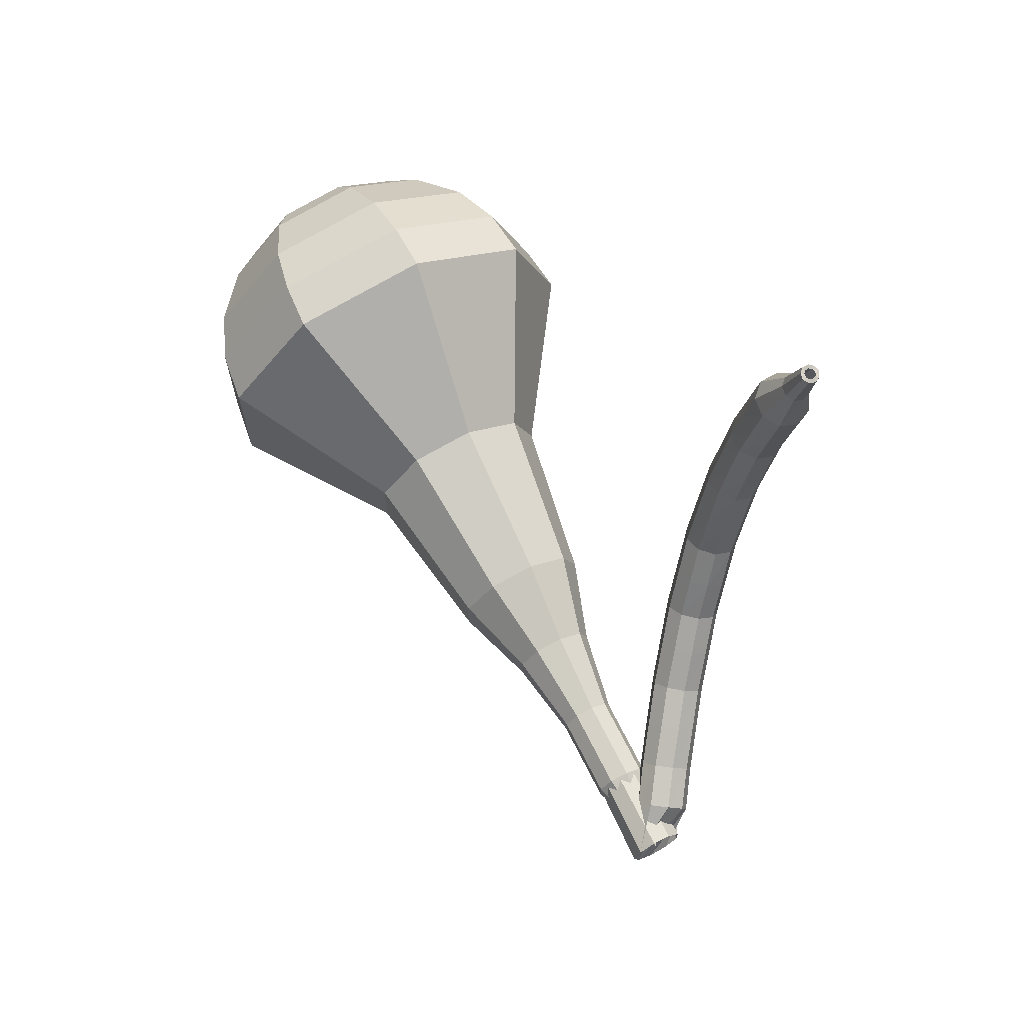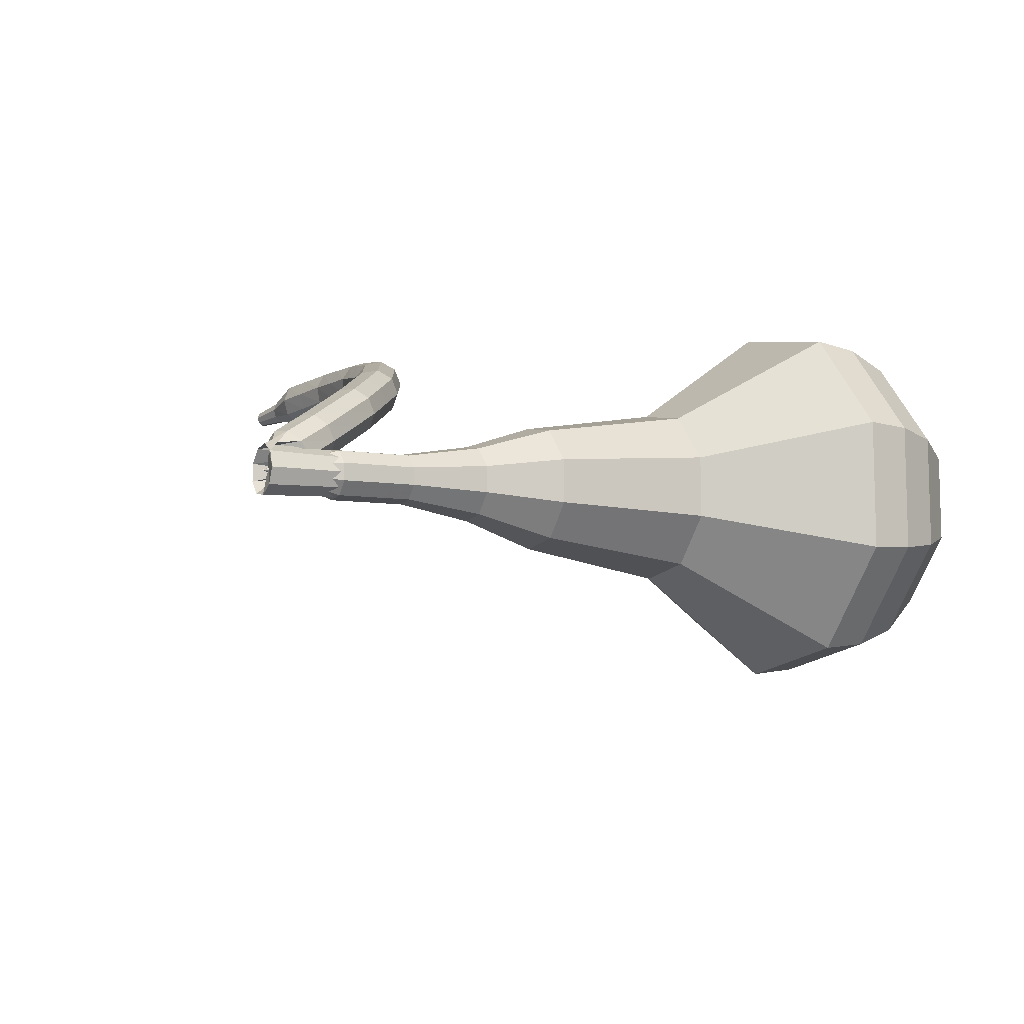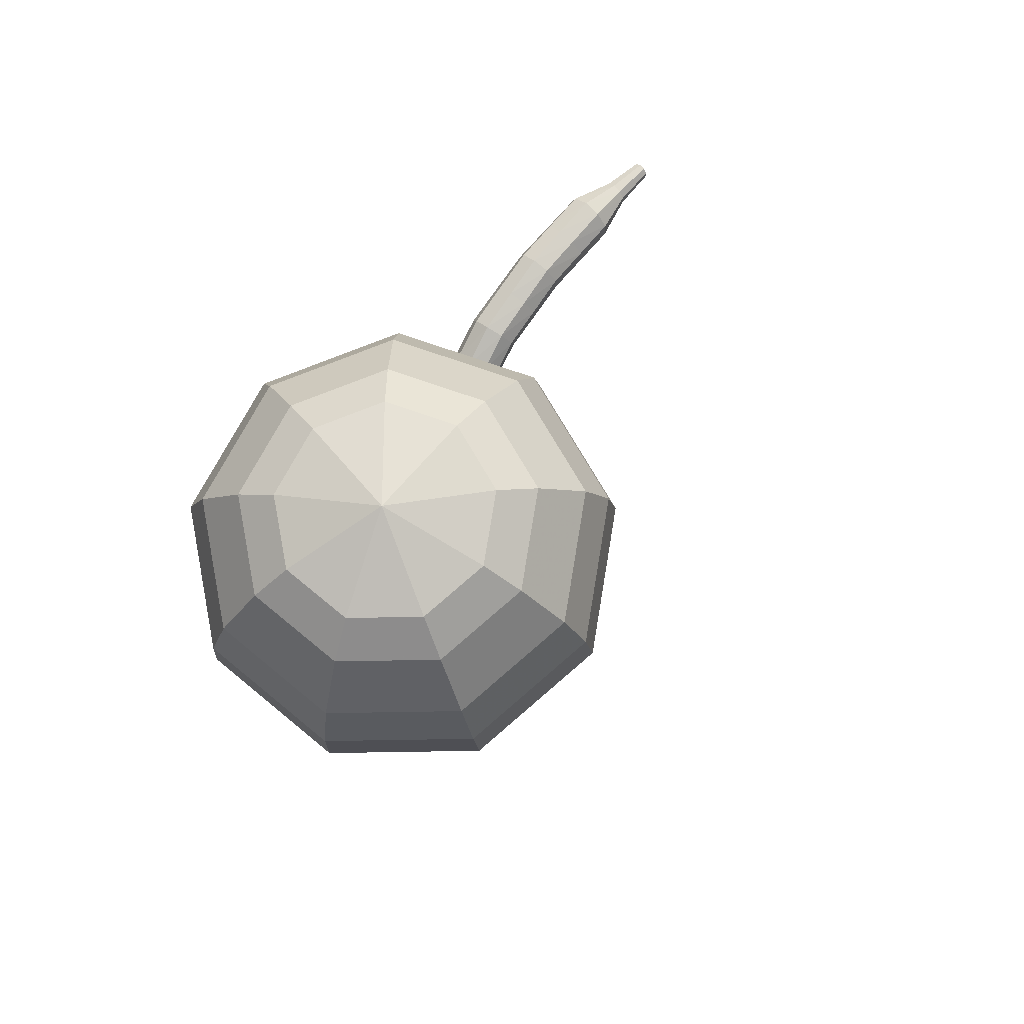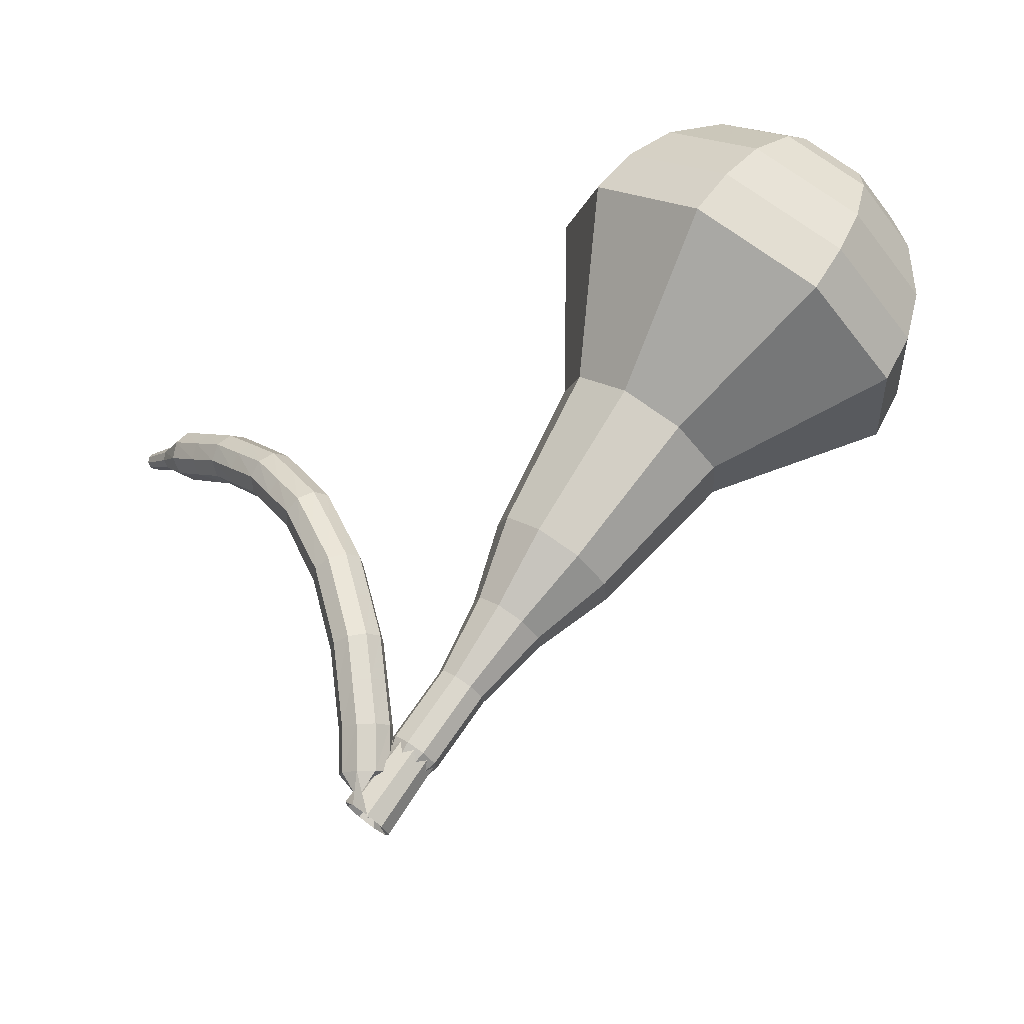
<metadata>
{"format":"obj","ext":"obj","renderer":"f3d","projection":"perspective","resolution":1024,"background":"white","views":[{"elev":2.8,"azim":-122.7,"up":"+Y"},{"elev":15.7,"azim":28.3,"up":"+Z"},{"elev":43.7,"azim":113.4,"up":"+Y"},{"elev":-24.3,"azim":26.7,"up":"+Y"}]}
</metadata>
<code>
g tube1
v 185.2 119.9 193
v 183.9 120 189.8
v 181.3 121.4 188.2
v 178.5 123.3 188.7
v 177 124.9 191.3
v 177.3 125.4 194.6
v 179.4 124.6 197.2
v 182.3 122.9 197.8
v 184.5 121 196.1
v 185.2 119.9 193
v 184.6 121.4 192.8
v 183.6 121.5 190.5
v 181.7 122.5 189.3
v 179.7 123.9 189.7
v 178.6 125.1 191.6
v 178.8 125.5 194
v 180.4 124.9 195.9
v 182.4 123.6 196.3
v 184.1 122.2 195.1
v 184.6 121.4 192.8
v 182.1 124.1 192.6
v 182.1 124.1 192.6
v 182.1 124.1 192.6
v 182.1 124.1 192.6
v 182.1 124.1 192.6
v 182.1 124.1 192.6
v 182.1 124.1 192.6
v 182.1 124.1 192.6
v 182.1 124.1 192.6
v 182.1 124.1 192.6
v 164.2 98.97 198.4
v 164.3 98.73 197.8
v 164.8 98.33 197.4
v 165.3 97.97 197.6
v 165.8 97.8 198.1
v 165.8 97.91 198.7
v 165.5 98.25 199.2
v 165 98.66 199.4
v 164.5 98.94 199
v 164.2 98.97 198.4
v 166.1 99.93 198.7
v 165.9 100.1 198.1
v 165.3 100.2 197.7
v 164.7 100.2 197.8
v 164.2 100.1 198.4
v 164.2 99.99 199
v 164.6 99.87 199.5
v 165.3 99.81 199.7
v 165.9 99.83 199.3
v 166.1 99.93 198.7
v 166.2 101.6 199
v 166 101.7 198.3
v 165.4 101.7 198
v 164.7 101.7 198.1
v 164.3 101.6 198.6
v 164.3 101.5 199.3
v 164.7 101.5 199.8
v 165.4 101.5 200
v 166 101.5 199.6
v 166.2 101.6 199
v 166.1 103.3 199.2
v 165.9 103.3 198.5
v 165.3 103.3 198.2
v 164.6 103.3 198.3
v 164.2 103.2 198.8
v 164.2 103.1 199.5
v 164.6 103.1 200
v 165.3 103.1 200.1
v 165.9 103.2 199.8
v 166.1 103.3 199.2
v 166 105 199.3
v 165.7 105 198.7
v 165.1 104.9 198.4
v 164.5 104.8 198.5
v 164 104.7 199
v 164.1 104.6 199.7
v 164.5 104.7 200.2
v 165.2 104.8 200.3
v 165.7 104.9 200
v 166 105 199.3
v 165.5 106.7 199.4
v 165.3 106.6 198.7
v 164.7 106.4 198.4
v 164 106.3 198.5
v 163.6 106.1 199
v 163.6 106.1 199.7
v 164.1 106.2 200.2
v 164.7 106.4 200.4
v 165.3 106.6 200
v 165.5 106.7 199.4
v 165 108.3 199.4
v 164.8 108.2 198.8
v 164.3 108 198.4
v 163.6 107.7 198.5
v 163.2 107.6 199.1
v 163.2 107.6 199.7
v 163.6 107.8 200.3
v 164.2 108 200.4
v 164.8 108.3 200
v 165 108.3 199.4
v 164.2 109.8 199.2
v 164 109.7 198.6
v 163.5 109.4 198.3
v 162.9 109 198.4
v 162.5 108.9 198.9
v 162.5 108.9 199.6
v 162.8 109.2 200.1
v 163.4 109.5 200.2
v 163.9 109.8 199.9
v 164.2 109.8 199.2
v 163.3 111.4 199.1
v 163.2 111.1 198.4
v 162.7 110.7 198.1
v 162.2 110.4 198.2
v 161.8 110.2 198.7
v 161.7 110.2 199.4
v 162 110.6 199.9
v 162.5 111 200.1
v 163.1 111.3 199.7
v 163.3 111.4 199.1
v 162.1 112.6 198.7
v 162 112.3 198.1
v 161.7 111.9 197.8
v 161.2 111.4 197.9
v 160.8 111.2 198.4
v 160.7 111.3 199.1
v 160.9 111.7 199.6
v 161.4 112.2 199.7
v 161.9 112.5 199.4
v 162.1 112.6 198.7
v 160.9 113.8 198.4
v 160.9 113.5 197.8
v 160.6 113 197.4
v 160.1 112.5 197.6
v 159.8 112.3 198.1
v 159.6 112.4 198.7
v 159.8 112.8 199.2
v 160.2 113.4 199.4
v 160.7 113.7 199
v 160.9 113.8 198.4
v 159.6 114.8 197.9
v 159.6 114.5 197.3
v 159.3 113.9 197
v 158.9 113.4 197.1
v 158.6 113.1 197.6
v 158.4 113.2 198.3
v 158.5 113.7 198.8
v 158.9 114.2 198.9
v 159.3 114.7 198.5
v 159.6 114.8 197.9
v 158.2 115.7 197.5
v 158.3 115.4 196.8
v 158.1 114.8 196.5
v 157.7 114.2 196.6
v 157.4 113.9 197.1
v 157.2 114 197.8
v 157.2 114.5 198.3
v 157.5 115.1 198.4
v 157.9 115.6 198.1
v 158.2 115.7 197.5
v 156.7 116.3 196.9
v 156.8 116 196.3
v 156.7 115.4 196
v 156.4 114.8 196.1
v 156 114.5 196.6
v 155.8 114.6 197.2
v 155.8 115.1 197.7
v 156.1 115.7 197.8
v 156.4 116.2 197.5
v 156.7 116.3 196.9
v 155.3 117 196.3
v 155.4 116.7 195.7
v 155.3 116.1 195.4
v 155 115.5 195.5
v 154.7 115.1 196
v 154.5 115.2 196.7
v 154.5 115.7 197.1
v 154.7 116.3 197.3
v 155 116.8 196.9
v 155.3 117 196.3
v 153.6 117 195.7
v 153.7 116.8 195.4
v 153.7 116.5 195.3
v 153.6 116.2 195.3
v 153.4 116 195.6
v 153.3 116 195.9
v 153.3 116.3 196.1
v 153.3 116.6 196.2
v 153.5 116.9 196
v 153.6 117 195.7
v 152.1 117.2 195.1
v 152.2 117.1 194.9
v 152.2 116.9 194.8
v 152.1 116.7 194.8
v 152 116.6 195
v 151.9 116.6 195.2
v 151.9 116.8 195.4
v 151.9 117 195.4
v 152 117.2 195.3
v 152.1 117.2 195.1
v 152.1 117.1 195.1
v 152.2 117 195
v 152.1 116.9 194.9
v 152.1 116.8 195
v 152 116.7 195.1
v 151.9 116.8 195.2
v 151.9 116.9 195.3
v 152 117 195.3
v 152.1 117.1 195.2
v 152.1 117.1 195.1
f 1 2 12
f 12 11 1
f 2 3 13
f 13 12 2
f 3 4 14
f 14 13 3
f 4 5 15
f 15 14 4
f 5 6 16
f 16 15 5
f 6 7 17
f 17 16 6
f 7 8 18
f 18 17 7
f 8 9 19
f 19 18 8
f 9 10 20
f 20 19 9
f 11 12 22
f 22 21 11
f 12 13 23
f 23 22 12
f 13 14 24
f 24 23 13
f 14 15 25
f 25 24 14
f 15 16 26
f 26 25 15
f 16 17 27
f 27 26 16
f 17 18 28
f 28 27 17
f 18 19 29
f 29 28 18
f 19 20 30
f 30 29 19
f 21 22 32
f 32 31 21
f 22 23 33
f 33 32 22
f 23 24 34
f 34 33 23
f 24 25 35
f 35 34 24
f 25 26 36
f 36 35 25
f 26 27 37
f 37 36 26
f 27 28 38
f 38 37 27
f 28 29 39
f 39 38 28
f 29 30 40
f 40 39 29
f 31 32 42
f 42 41 31
f 32 33 43
f 43 42 32
f 33 34 44
f 44 43 33
f 34 35 45
f 45 44 34
f 35 36 46
f 46 45 35
f 36 37 47
f 47 46 36
f 37 38 48
f 48 47 37
f 38 39 49
f 49 48 38
f 39 40 50
f 50 49 39
f 41 42 52
f 52 51 41
f 42 43 53
f 53 52 42
f 43 44 54
f 54 53 43
f 44 45 55
f 55 54 44
f 45 46 56
f 56 55 45
f 46 47 57
f 57 56 46
f 47 48 58
f 58 57 47
f 48 49 59
f 59 58 48
f 49 50 60
f 60 59 49
f 51 52 62
f 62 61 51
f 52 53 63
f 63 62 52
f 53 54 64
f 64 63 53
f 54 55 65
f 65 64 54
f 55 56 66
f 66 65 55
f 56 57 67
f 67 66 56
f 57 58 68
f 68 67 57
f 58 59 69
f 69 68 58
f 59 60 70
f 70 69 59
f 61 62 72
f 72 71 61
f 62 63 73
f 73 72 62
f 63 64 74
f 74 73 63
f 64 65 75
f 75 74 64
f 65 66 76
f 76 75 65
f 66 67 77
f 77 76 66
f 67 68 78
f 78 77 67
f 68 69 79
f 79 78 68
f 69 70 80
f 80 79 69
f 71 72 82
f 82 81 71
f 72 73 83
f 83 82 72
f 73 74 84
f 84 83 73
f 74 75 85
f 85 84 74
f 75 76 86
f 86 85 75
f 76 77 87
f 87 86 76
f 77 78 88
f 88 87 77
f 78 79 89
f 89 88 78
f 79 80 90
f 90 89 79
f 81 82 92
f 92 91 81
f 82 83 93
f 93 92 82
f 83 84 94
f 94 93 83
f 84 85 95
f 95 94 84
f 85 86 96
f 96 95 85
f 86 87 97
f 97 96 86
f 87 88 98
f 98 97 87
f 88 89 99
f 99 98 88
f 89 90 100
f 100 99 89
f 91 92 102
f 102 101 91
f 92 93 103
f 103 102 92
f 93 94 104
f 104 103 93
f 94 95 105
f 105 104 94
f 95 96 106
f 106 105 95
f 96 97 107
f 107 106 96
f 97 98 108
f 108 107 97
f 98 99 109
f 109 108 98
f 99 100 110
f 110 109 99
f 101 102 112
f 112 111 101
f 102 103 113
f 113 112 102
f 103 104 114
f 114 113 103
f 104 105 115
f 115 114 104
f 105 106 116
f 116 115 105
f 106 107 117
f 117 116 106
f 107 108 118
f 118 117 107
f 108 109 119
f 119 118 108
f 109 110 120
f 120 119 109
f 111 112 122
f 122 121 111
f 112 113 123
f 123 122 112
f 113 114 124
f 124 123 113
f 114 115 125
f 125 124 114
f 115 116 126
f 126 125 115
f 116 117 127
f 127 126 116
f 117 118 128
f 128 127 117
f 118 119 129
f 129 128 118
f 119 120 130
f 130 129 119
f 121 122 132
f 132 131 121
f 122 123 133
f 133 132 122
f 123 124 134
f 134 133 123
f 124 125 135
f 135 134 124
f 125 126 136
f 136 135 125
f 126 127 137
f 137 136 126
f 127 128 138
f 138 137 127
f 128 129 139
f 139 138 128
f 129 130 140
f 140 139 129
f 131 132 142
f 142 141 131
f 132 133 143
f 143 142 132
f 133 134 144
f 144 143 133
f 134 135 145
f 145 144 134
f 135 136 146
f 146 145 135
f 136 137 147
f 147 146 136
f 137 138 148
f 148 147 137
f 138 139 149
f 149 148 138
f 139 140 150
f 150 149 139
f 141 142 152
f 152 151 141
f 142 143 153
f 153 152 142
f 143 144 154
f 154 153 143
f 144 145 155
f 155 154 144
f 145 146 156
f 156 155 145
f 146 147 157
f 157 156 146
f 147 148 158
f 158 157 147
f 148 149 159
f 159 158 148
f 149 150 160
f 160 159 149
f 151 152 162
f 162 161 151
f 152 153 163
f 163 162 152
f 153 154 164
f 164 163 153
f 154 155 165
f 165 164 154
f 155 156 166
f 166 165 155
f 156 157 167
f 167 166 156
f 157 158 168
f 168 167 157
f 158 159 169
f 169 168 158
f 159 160 170
f 170 169 159
f 161 162 172
f 172 171 161
f 162 163 173
f 173 172 162
f 163 164 174
f 174 173 163
f 164 165 175
f 175 174 164
f 165 166 176
f 176 175 165
f 166 167 177
f 177 176 166
f 167 168 178
f 178 177 167
f 168 169 179
f 179 178 168
f 169 170 180
f 180 179 169
f 171 172 182
f 182 181 171
f 172 173 183
f 183 182 172
f 173 174 184
f 184 183 173
f 174 175 185
f 185 184 174
f 175 176 186
f 186 185 175
f 176 177 187
f 187 186 176
f 177 178 188
f 188 187 177
f 178 179 189
f 189 188 178
f 179 180 190
f 190 189 179
f 181 182 192
f 192 191 181
f 182 183 193
f 193 192 182
f 183 184 194
f 194 193 183
f 184 185 195
f 195 194 184
f 185 186 196
f 196 195 185
f 186 187 197
f 197 196 186
f 187 188 198
f 198 197 187
f 188 189 199
f 199 198 188
f 189 190 200
f 200 199 189
f 191 192 202
f 202 201 191
f 192 193 203
f 203 202 192
f 193 194 204
f 204 203 193
f 194 195 205
f 205 204 194
f 195 196 206
f 206 205 195
f 196 197 207
f 207 206 196
f 197 198 208
f 208 207 197
f 198 199 209
f 209 208 198
f 199 200 210
f 210 209 199
v 165 98.4 198.4
v 165 98.4 198.4
v 165 98.4 198.4
v 165 98.4 198.4
v 165 98.4 198.4
v 165 98.4 198.4
v 165 98.4 198.4
v 165 98.4 198.4
v 165 98.4 198.4
v 165 98.4 198.4
v 167.5 100.3 197.8
v 167.2 100.3 197.2
v 166.7 100.6 196.9
v 166.2 101 197
v 165.8 101.3 197.5
v 165.9 101.4 198.2
v 166.3 101.3 198.7
v 166.9 100.9 198.8
v 167.4 100.5 198.5
v 167.5 100.3 197.8
v 169.1 102.7 197.3
v 168.9 102.8 196.7
v 168.3 103.1 196.3
v 167.8 103.4 196.4
v 167.5 103.8 197
v 167.5 103.9 197.6
v 168 103.7 198.2
v 168.5 103.4 198.3
v 169 103 197.9
v 169.1 102.7 197.3
v 171.2 104.9 196.7
v 170.8 105 195.8
v 170 105.4 195.3
v 169.1 106 195.5
v 168.7 106.5 196.2
v 168.8 106.6 197.3
v 169.4 106.4 198
v 170.3 105.8 198.2
v 171 105.3 197.7
v 171.2 104.9 196.7
v 173.6 106.8 196.2
v 173 106.9 194.6
v 171.6 107.6 193.8
v 170.2 108.6 194.1
v 169.5 109.4 195.4
v 169.6 109.6 197
v 170.7 109.2 198.3
v 172.1 108.3 198.6
v 173.3 107.4 197.8
v 173.6 106.8 196.2
v 177.7 111.2 195.1
v 176.8 111.3 192.9
v 174.9 112.2 191.7
v 173 113.6 192.1
v 171.9 114.7 193.9
v 172.1 115.1 196.3
v 173.6 114.5 198.1
v 175.6 113.3 198.5
v 177.2 112 197.3
v 177.7 111.2 195.1
v 184.3 113.9 194
v 182.3 114.1 189.3
v 178.3 116.1 186.7
v 174.2 119.1 187.6
v 171.9 121.5 191.5
v 172.4 122.3 196.5
v 175.5 121.1 200.4
v 179.8 118.4 201.3
v 183.3 115.6 198.7
v 184.3 113.9 194
v 185.1 115.5 193.7
v 183.2 115.8 189.1
v 179.3 117.7 186.6
v 175.3 120.6 187.5
v 173.1 122.9 191.2
v 173.6 123.7 196.1
v 176.6 122.5 199.8
v 180.8 119.9 200.7
v 184.1 117.2 198.2
v 185.1 115.5 193.7
v 185.5 117.5 193.3
v 183.8 117.7 189.2
v 180.3 119.5 187
v 176.8 122 187.8
v 174.7 124.1 191.1
v 175.2 124.8 195.5
v 177.9 123.7 198.8
v 181.6 121.4 199.6
v 184.6 119 197.4
v 185.5 117.5 193.3
v 185.2 119.9 193
v 183.9 120 189.8
v 181.3 121.4 188.2
v 178.5 123.3 188.7
v 177 124.9 191.3
v 177.3 125.4 194.6
v 179.4 124.6 197.2
v 182.3 122.9 197.8
v 184.5 121 196.1
v 185.2 119.9 193
v 184.6 121.4 192.8
v 183.6 121.5 190.5
v 181.7 122.5 189.3
v 179.7 123.9 189.7
v 178.6 125.1 191.6
v 178.8 125.5 194
v 180.4 124.9 195.9
v 182.4 123.6 196.3
v 184.1 122.2 195.1
v 184.6 121.4 192.8
v 182.1 124.1 192.6
v 182.1 124.1 192.6
v 182.1 124.1 192.6
v 182.1 124.1 192.6
v 182.1 124.1 192.6
v 182.1 124.1 192.6
v 182.1 124.1 192.6
v 182.1 124.1 192.6
v 182.1 124.1 192.6
v 182.1 124.1 192.6
f 211 212 222
f 222 221 211
f 212 213 223
f 223 222 212
f 213 214 224
f 224 223 213
f 214 215 225
f 225 224 214
f 215 216 226
f 226 225 215
f 216 217 227
f 227 226 216
f 217 218 228
f 228 227 217
f 218 219 229
f 229 228 218
f 219 220 230
f 230 229 219
f 221 222 232
f 232 231 221
f 222 223 233
f 233 232 222
f 223 224 234
f 234 233 223
f 224 225 235
f 235 234 224
f 225 226 236
f 236 235 225
f 226 227 237
f 237 236 226
f 227 228 238
f 238 237 227
f 228 229 239
f 239 238 228
f 229 230 240
f 240 239 229
f 231 232 242
f 242 241 231
f 232 233 243
f 243 242 232
f 233 234 244
f 244 243 233
f 234 235 245
f 245 244 234
f 235 236 246
f 246 245 235
f 236 237 247
f 247 246 236
f 237 238 248
f 248 247 237
f 238 239 249
f 249 248 238
f 239 240 250
f 250 249 239
f 241 242 252
f 252 251 241
f 242 243 253
f 253 252 242
f 243 244 254
f 254 253 243
f 244 245 255
f 255 254 244
f 245 246 256
f 256 255 245
f 246 247 257
f 257 256 246
f 247 248 258
f 258 257 247
f 248 249 259
f 259 258 248
f 249 250 260
f 260 259 249
f 251 252 262
f 262 261 251
f 252 253 263
f 263 262 252
f 253 254 264
f 264 263 253
f 254 255 265
f 265 264 254
f 255 256 266
f 266 265 255
f 256 257 267
f 267 266 256
f 257 258 268
f 268 267 257
f 258 259 269
f 269 268 258
f 259 260 270
f 270 269 259
f 261 262 272
f 272 271 261
f 262 263 273
f 273 272 262
f 263 264 274
f 274 273 263
f 264 265 275
f 275 274 264
f 265 266 276
f 276 275 265
f 266 267 277
f 277 276 266
f 267 268 278
f 278 277 267
f 268 269 279
f 279 278 268
f 269 270 280
f 280 279 269
f 271 272 282
f 282 281 271
f 272 273 283
f 283 282 272
f 273 274 284
f 284 283 273
f 274 275 285
f 285 284 274
f 275 276 286
f 286 285 275
f 276 277 287
f 287 286 276
f 277 278 288
f 288 287 277
f 278 279 289
f 289 288 278
f 279 280 290
f 290 289 279
f 281 282 292
f 292 291 281
f 282 283 293
f 293 292 282
f 283 284 294
f 294 293 283
f 284 285 295
f 295 294 284
f 285 286 296
f 296 295 285
f 286 287 297
f 297 296 286
f 287 288 298
f 298 297 287
f 288 289 299
f 299 298 288
f 289 290 300
f 300 299 289
f 291 292 302
f 302 301 291
f 292 293 303
f 303 302 292
f 293 294 304
f 304 303 293
f 294 295 305
f 305 304 294
f 295 296 306
f 306 305 295
f 296 297 307
f 307 306 296
f 297 298 308
f 308 307 297
f 298 299 309
f 309 308 298
f 299 300 310
f 310 309 299
f 301 302 312
f 312 311 301
f 302 303 313
f 313 312 302
f 303 304 314
f 314 313 303
f 304 305 315
f 315 314 304
f 305 306 316
f 316 315 305
f 306 307 317
f 317 316 306
f 307 308 318
f 318 317 307
f 308 309 319
f 319 318 308
f 309 310 320
f 320 319 309
f 311 312 322
f 322 321 311
f 312 313 323
f 323 322 312
f 313 314 324
f 324 323 313
f 314 315 325
f 325 324 314
f 315 316 326
f 326 325 315
f 316 317 327
f 327 326 316
f 317 318 328
f 328 327 317
f 318 319 329
f 329 328 318
f 319 320 330
f 330 329 319
g

</code>
